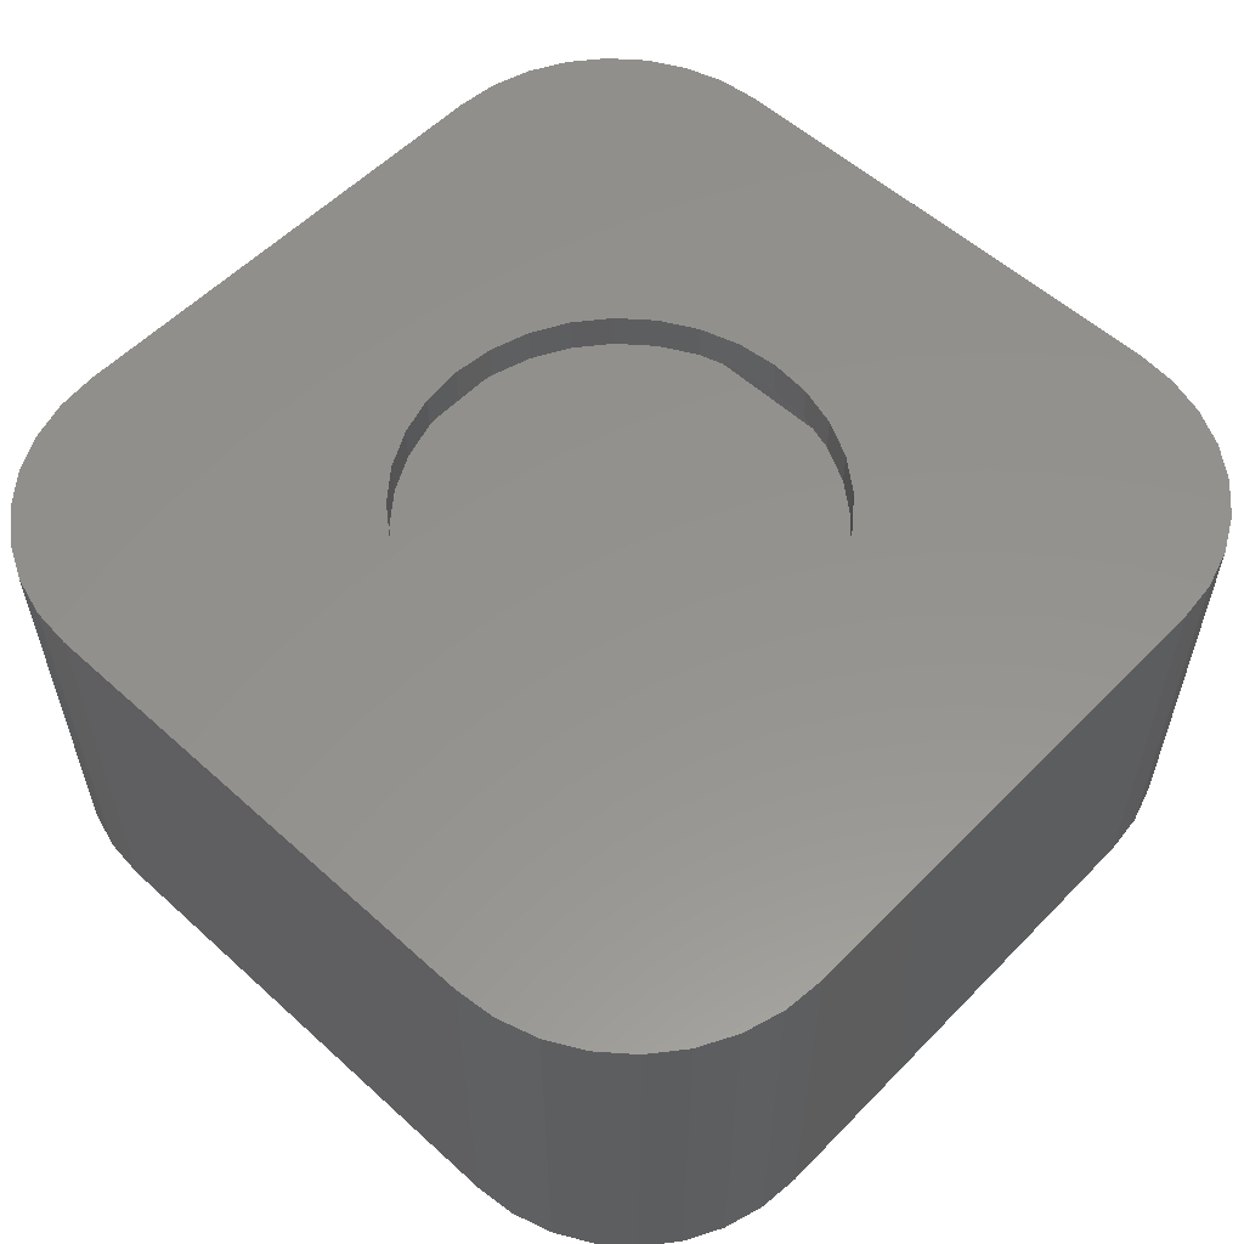
<metadata>
{"format":"stl","ext":"stl","renderer":"f3d","projection":"perspective","resolution":1024,"background":"white","views":[{"elev":56.2,"azim":133.4,"up":"+Z"}]}
</metadata>
<code>
# stl→obj: 400 verts, 796 faces
v 0.005428 0.1461 0.2891
v -0.02307 0.1432 0.3438
v -0.02307 0.1432 0.2891
v -0.05046 0.1349 0.3438
v -0.05046 0.1349 0.2891
v -0.07571 0.1214 0.3438
v -0.07571 0.1214 0.2891
v -0.09785 0.1033 0.3438
v -0.09785 0.1033 0.2891
v -0.116 0.08114 0.3438
v -0.116 0.08114 0.2891
v -0.1295 0.05589 0.3438
v -0.1295 0.05589 0.2891
v -0.1378 0.02849 0.3438
v -0.1378 0.02849 0.2891
v -0.1406 1.789e-17 0.3438
v -0.1406 1.789e-17 0.2891
v 0.005428 0.1461 0.3438
v 0.03392 0.1432 0.2891
v 0.03392 0.1432 0.3438
v 0.06132 0.1349 0.2891
v 0.06132 0.1349 0.3438
v 0.08657 0.1214 0.2891
v 0.08657 0.1214 0.3438
v 0.1087 0.1033 0.2891
v 0.1087 0.1033 0.3438
v 0.1269 0.08114 0.2891
v 0.1269 0.08114 0.3438
v 0.1404 0.05589 0.2891
v 0.1404 0.05589 0.3438
v 0.1487 0.02849 0.2891
v 0.1487 0.02849 0.3438
v 0.1515 0 0.2891
v 0.1515 0 0.3438
v 0.005428 0.1461 0
v -0.02307 0.1432 0.0625
v -0.02307 0.1432 0
v -0.05046 0.1349 0.0625
v -0.05046 0.1349 0
v -0.07571 0.1214 0.0625
v -0.07571 0.1214 0
v -0.09785 0.1033 0.0625
v -0.09785 0.1033 0
v -0.116 0.08114 0.0625
v -0.116 0.08114 0
v -0.1295 0.05589 0.0625
v -0.1295 0.05589 0
v -0.1378 0.02849 0.0625
v -0.1378 0.02849 0
v -0.1406 1.789e-17 0.0625
v -0.1406 1.789e-17 0
v 0.005428 0.1461 0.0625
v 0.03392 0.1432 0
v 0.03392 0.1432 0.0625
v 0.06132 0.1349 0
v 0.06132 0.1349 0.0625
v 0.08657 0.1214 0
v 0.08657 0.1214 0.0625
v 0.1087 0.1033 0
v 0.1087 0.1033 0.0625
v 0.1269 0.08114 0
v 0.1269 0.08114 0.0625
v 0.1404 0.05589 0
v 0.1404 0.05589 0.0625
v 0.1487 0.02849 0
v 0.1487 0.02849 0.0625
v 0.1515 0 0
v 0.1515 0 0.0625
v 0.005428 -0.1461 0.2891
v 0.03392 -0.1432 0.3438
v 0.03392 -0.1432 0.2891
v 0.06132 -0.1349 0.3438
v 0.06132 -0.1349 0.2891
v 0.08657 -0.1214 0.3438
v 0.08657 -0.1214 0.2891
v 0.1087 -0.1033 0.3438
v 0.1087 -0.1033 0.2891
v 0.1269 -0.08114 0.3438
v 0.1269 -0.08114 0.2891
v 0.1404 -0.05589 0.3438
v 0.1404 -0.05589 0.2891
v 0.1487 -0.02849 0.3438
v 0.1487 -0.02849 0.2891
v 0.005428 -0.1461 0.3438
v -0.02307 -0.1432 0.2891
v -0.02307 -0.1432 0.3438
v -0.05046 -0.1349 0.2891
v -0.05046 -0.1349 0.3438
v -0.07571 -0.1214 0.2891
v -0.07571 -0.1214 0.3438
v -0.09785 -0.1033 0.2891
v -0.09785 -0.1033 0.3438
v -0.116 -0.08114 0.2891
v -0.116 -0.08114 0.3438
v -0.1295 -0.05589 0.2891
v -0.1295 -0.05589 0.3438
v -0.1378 -0.02849 0.2891
v -0.1378 -0.02849 0.3438
v 0.005428 -0.1461 0
v 0.03392 -0.1432 0.0625
v 0.03392 -0.1432 0
v 0.06132 -0.1349 0.0625
v 0.06132 -0.1349 0
v 0.08657 -0.1214 0.0625
v 0.08657 -0.1214 0
v 0.1087 -0.1033 0.0625
v 0.1087 -0.1033 0
v 0.1269 -0.08114 0.0625
v 0.1269 -0.08114 0
v 0.1404 -0.05589 0.0625
v 0.1404 -0.05589 0
v 0.1487 -0.02849 0.0625
v 0.1487 -0.02849 0
v 0.005428 -0.1461 0.0625
v -0.02307 -0.1432 0
v -0.02307 -0.1432 0.0625
v -0.05046 -0.1349 0
v -0.05046 -0.1349 0.0625
v -0.07571 -0.1214 0
v -0.07571 -0.1214 0.0625
v -0.09785 -0.1033 0
v -0.09785 -0.1033 0.0625
v -0.116 -0.08114 0
v -0.116 -0.08114 0.0625
v -0.1295 -0.05589 0
v -0.1295 -0.05589 0.0625
v -0.1378 -0.02849 0
v -0.1378 -0.02849 0.0625
v -0.317 0.1344 0.2891
v -0.2845 0.1952 0.2891
v -0.337 0.06854 0.2891
v 0.3521 0.06854 0.2891
v 0.3521 -0.06854 0.2891
v 0.3589 0 0.2891
v -0.3438 1.99e-16 0.2891
v -0.2409 0.2484 0.2891
v -0.1876 0.2921 0.2891
v -0.1269 0.3246 0.2891
v -0.06097 0.3446 0.2891
v 0.007566 0.3513 0.2891
v 0.0761 0.3446 0.2891
v 0.142 0.3246 0.2891
v 0.2027 0.2921 0.2891
v 0.256 0.2484 0.2891
v 0.2997 0.1952 0.2891
v -0.337 -0.06854 0.2891
v -0.317 -0.1344 0.2891
v 0.2997 -0.1952 0.2891
v 0.256 -0.2484 0.2891
v 0.2027 -0.2921 0.2891
v 0.142 -0.3246 0.2891
v 0.0761 -0.3446 0.2891
v 0.007566 -0.3513 0.2891
v -0.06097 -0.3446 0.2891
v -0.1269 -0.3246 0.2891
v -0.1876 -0.2921 0.2891
v -0.2409 -0.2484 0.2891
v -0.2845 -0.1952 0.2891
v 0.3321 -0.1344 0.2891
v 0.3321 0.1344 0.2891
v 0.75 -0.4062 0
v 0.7433 -0.474 0
v 0.7236 -0.5392 0
v 0.6915 -0.5992 0
v 0.6483 -0.6519 0
v 0.5956 -0.6951 0
v 0.5356 -0.7272 0
v 0.4704 -0.7469 0
v 0.4026 -0.7536 0
v -0.4026 -0.7536 0
v -0.4704 -0.7469 0
v -0.5356 -0.7272 0
v -0.5956 -0.6951 0
v -0.6483 -0.6519 0
v -0.6915 -0.5992 0
v -0.7236 -0.5392 0
v -0.7433 -0.474 0
v -0.75 -0.4062 0
v -0.75 0.399 0
v -0.7433 0.4668 0
v -0.7236 0.5319 0
v -0.6915 0.592 0
v -0.6483 0.6446 0
v -0.5956 0.6878 0
v -0.5356 0.7199 0
v -0.4704 0.7397 0
v -0.4026 0.7464 0
v 0.4026 0.7464 0
v 0.4704 0.7397 0
v 0.5356 0.7199 0
v 0.5956 0.6878 0
v 0.6483 0.6446 0
v 0.6915 0.592 0
v 0.7236 0.5319 0
v 0.7433 0.4668 0
v 0.75 0.399 0
v -0.6875 -0.4062 0.0625
v -0.682 -0.4618 0.0625
v -0.6658 -0.5153 0.0625
v -0.6395 -0.5645 0.0625
v -0.6041 -0.6077 0.0625
v -0.5609 -0.6431 0.0625
v -0.5116 -0.6694 0.0625
v -0.4582 -0.6856 0.0625
v -0.4026 -0.6911 0.0625
v 0.4026 -0.6911 0.0625
v 0.4582 -0.6856 0.0625
v 0.5116 -0.6694 0.0625
v 0.5609 -0.6431 0.0625
v 0.6041 -0.6077 0.0625
v 0.6395 -0.5645 0.0625
v 0.6658 -0.5153 0.0625
v 0.682 -0.4618 0.0625
v 0.6875 -0.4062 0.0625
v 0.6875 0.399 0.0625
v 0.682 0.4546 0.0625
v 0.6658 0.508 0.0625
v 0.6395 0.5573 0.0625
v 0.6041 0.6004 0.0625
v 0.5609 0.6359 0.0625
v 0.5116 0.6622 0.0625
v 0.4582 0.6784 0.0625
v 0.4026 0.6839 0.0625
v -0.4026 0.6839 0.0625
v -0.4582 0.6784 0.0625
v -0.5116 0.6622 0.0625
v -0.5609 0.6359 0.0625
v -0.6041 0.6004 0.0625
v -0.6395 0.5573 0.0625
v -0.6658 0.508 0.0625
v -0.682 0.4546 0.0625
v -0.6875 0.399 0.0625
v -0.3438 1.99e-16 0.3516
v -0.337 0.06854 0.3516
v -0.317 0.1344 0.3516
v -0.2845 0.1952 0.3516
v -0.2409 0.2484 0.3516
v -0.1876 0.2921 0.3516
v -0.1269 0.3246 0.3516
v -0.06097 0.3446 0.3516
v 0.007566 0.3513 0.3516
v 0.0761 0.3446 0.3516
v 0.142 0.3246 0.3516
v 0.2027 0.2921 0.3516
v 0.256 0.2484 0.3516
v 0.2997 0.1952 0.3516
v 0.3321 0.1344 0.3516
v 0.3521 0.06854 0.3516
v 0.3589 0 0.3516
v 0.3521 -0.06854 0.3516
v 0.3321 -0.1344 0.3516
v 0.2997 -0.1952 0.3516
v 0.256 -0.2484 0.3516
v 0.2027 -0.2921 0.3516
v 0.142 -0.3246 0.3516
v 0.0761 -0.3446 0.3516
v 0.007566 -0.3513 0.3516
v -0.06097 -0.3446 0.3516
v -0.1269 -0.3246 0.3516
v -0.1876 -0.2921 0.3516
v -0.2409 -0.2484 0.3516
v -0.2845 -0.1952 0.3516
v -0.317 -0.1344 0.3516
v -0.337 -0.06854 0.3516
v 0.007566 0.3513 0.6328
v -0.06097 0.3446 0.6953
v -0.06097 0.3446 0.6328
v -0.1269 0.3246 0.6953
v -0.1269 0.3246 0.6328
v -0.1876 0.2921 0.6953
v -0.1876 0.2921 0.6328
v -0.2409 0.2484 0.6953
v -0.2409 0.2484 0.6328
v -0.2845 0.1952 0.6953
v -0.2845 0.1952 0.6328
v -0.317 0.1344 0.6953
v -0.317 0.1344 0.6328
v -0.337 0.06854 0.6953
v -0.337 0.06854 0.6328
v -0.3438 1.99e-16 0.6953
v -0.3438 1.99e-16 0.6328
v 0.007566 0.3513 0.6953
v 0.0761 0.3446 0.6328
v 0.0761 0.3446 0.6953
v 0.142 0.3246 0.6328
v 0.142 0.3246 0.6953
v 0.2027 0.2921 0.6328
v 0.2027 0.2921 0.6953
v 0.256 0.2484 0.6328
v 0.256 0.2484 0.6953
v 0.2997 0.1952 0.6328
v 0.2997 0.1952 0.6953
v 0.3321 0.1344 0.6328
v 0.3321 0.1344 0.6953
v 0.3521 0.06854 0.6328
v 0.3521 0.06854 0.6953
v 0.3589 0 0.6328
v 0.3589 0 0.6953
v 0.007566 -0.3513 0.6328
v 0.0761 -0.3446 0.6953
v 0.0761 -0.3446 0.6328
v 0.142 -0.3246 0.6953
v 0.142 -0.3246 0.6328
v 0.2027 -0.2921 0.6953
v 0.2027 -0.2921 0.6328
v 0.256 -0.2484 0.6953
v 0.256 -0.2484 0.6328
v 0.2997 -0.1952 0.6953
v 0.2997 -0.1952 0.6328
v 0.3321 -0.1344 0.6953
v 0.3321 -0.1344 0.6328
v 0.3521 -0.06854 0.6953
v 0.3521 -0.06854 0.6328
v 0.007566 -0.3513 0.6953
v -0.06097 -0.3446 0.6328
v -0.06097 -0.3446 0.6953
v -0.1269 -0.3246 0.6328
v -0.1269 -0.3246 0.6953
v -0.1876 -0.2921 0.6328
v -0.1876 -0.2921 0.6953
v -0.2409 -0.2484 0.6328
v -0.2409 -0.2484 0.6953
v -0.2845 -0.1952 0.6328
v -0.2845 -0.1952 0.6953
v -0.317 -0.1344 0.6328
v -0.317 -0.1344 0.6953
v -0.337 -0.06854 0.6328
v -0.337 -0.06854 0.6953
v 0.6875 -0.4062 0.6328
v 0.682 -0.4618 0.6328
v 0.6658 -0.5153 0.6328
v 0.6395 -0.5645 0.6328
v 0.6041 -0.6077 0.6328
v 0.5609 -0.6431 0.6328
v 0.5116 -0.6694 0.6328
v 0.4582 -0.6856 0.6328
v 0.4026 -0.6911 0.6328
v -0.4026 -0.6911 0.6328
v -0.4582 -0.6856 0.6328
v -0.5116 -0.6694 0.6328
v -0.5609 -0.6431 0.6328
v -0.6041 -0.6077 0.6328
v -0.6395 -0.5645 0.6328
v -0.6658 -0.5153 0.6328
v -0.682 -0.4618 0.6328
v -0.6875 -0.4062 0.6328
v -0.6875 0.399 0.6328
v -0.682 0.4546 0.6328
v -0.6658 0.508 0.6328
v -0.6395 0.5573 0.6328
v -0.6041 0.6004 0.6328
v -0.5609 0.6359 0.6328
v -0.5116 0.6622 0.6328
v -0.4582 0.6784 0.6328
v -0.4026 0.6839 0.6328
v 0.4026 0.6839 0.6328
v 0.4582 0.6784 0.6328
v 0.5116 0.6622 0.6328
v 0.5609 0.6359 0.6328
v 0.6041 0.6004 0.6328
v 0.6395 0.5573 0.6328
v 0.6658 0.508 0.6328
v 0.682 0.4546 0.6328
v 0.6875 0.399 0.6328
v -0.75 -0.4062 0.6953
v -0.7433 -0.474 0.6953
v -0.7236 -0.5392 0.6953
v -0.6915 -0.5992 0.6953
v -0.6483 -0.6519 0.6953
v -0.5956 -0.6951 0.6953
v -0.5356 -0.7272 0.6953
v -0.4704 -0.7469 0.6953
v -0.4026 -0.7536 0.6953
v 0.4026 -0.7536 0.6953
v 0.4704 -0.7469 0.6953
v 0.5356 -0.7272 0.6953
v 0.5956 -0.6951 0.6953
v 0.6483 -0.6519 0.6953
v 0.6915 -0.5992 0.6953
v 0.7236 -0.5392 0.6953
v 0.7433 -0.474 0.6953
v 0.75 -0.4062 0.6953
v 0.75 0.399 0.6953
v 0.7433 0.4668 0.6953
v 0.7236 0.5319 0.6953
v 0.6915 0.592 0.6953
v 0.6483 0.6446 0.6953
v 0.5956 0.6878 0.6953
v 0.5356 0.7199 0.6953
v 0.4704 0.7397 0.6953
v 0.4026 0.7464 0.6953
v -0.4026 0.7464 0.6953
v -0.4704 0.7397 0.6953
v -0.5356 0.7199 0.6953
v -0.5956 0.6878 0.6953
v -0.6483 0.6446 0.6953
v -0.6915 0.592 0.6953
v -0.7236 0.5319 0.6953
v -0.7433 0.4668 0.6953
v -0.75 0.399 0.6953
f 1 2 3
f 3 2 4
f 3 4 5
f 5 4 6
f 5 6 7
f 7 6 8
f 7 8 9
f 9 8 10
f 9 10 11
f 11 10 12
f 11 12 13
f 13 12 14
f 13 14 15
f 15 14 16
f 15 16 17
f 2 1 18
f 18 1 19
f 18 19 20
f 20 19 21
f 20 21 22
f 22 21 23
f 22 23 24
f 24 23 25
f 24 25 26
f 26 25 27
f 26 27 28
f 28 27 29
f 28 29 30
f 30 29 31
f 30 31 32
f 32 31 33
f 32 33 34
f 35 36 37
f 37 36 38
f 37 38 39
f 39 38 40
f 39 40 41
f 41 40 42
f 41 42 43
f 43 42 44
f 43 44 45
f 45 44 46
f 45 46 47
f 47 46 48
f 47 48 49
f 49 48 50
f 49 50 51
f 36 35 52
f 52 35 53
f 52 53 54
f 54 53 55
f 54 55 56
f 56 55 57
f 56 57 58
f 58 57 59
f 58 59 60
f 60 59 61
f 60 61 62
f 62 61 63
f 62 63 64
f 64 63 65
f 64 65 66
f 66 65 67
f 66 67 68
f 69 70 71
f 71 70 72
f 71 72 73
f 73 72 74
f 73 74 75
f 75 74 76
f 75 76 77
f 77 76 78
f 77 78 79
f 79 78 80
f 79 80 81
f 81 80 82
f 81 82 83
f 83 82 34
f 83 34 33
f 70 69 84
f 84 69 85
f 84 85 86
f 86 85 87
f 86 87 88
f 88 87 89
f 88 89 90
f 90 89 91
f 90 91 92
f 92 91 93
f 92 93 94
f 94 93 95
f 94 95 96
f 96 95 97
f 96 97 98
f 98 97 17
f 98 17 16
f 99 100 101
f 101 100 102
f 101 102 103
f 103 102 104
f 103 104 105
f 105 104 106
f 105 106 107
f 107 106 108
f 107 108 109
f 109 108 110
f 109 110 111
f 111 110 112
f 111 112 113
f 113 112 68
f 113 68 67
f 100 99 114
f 114 99 115
f 114 115 116
f 116 115 117
f 116 117 118
f 118 117 119
f 118 119 120
f 120 119 121
f 120 121 122
f 122 121 123
f 122 123 124
f 124 123 125
f 124 125 126
f 126 125 127
f 126 127 128
f 128 127 51
f 128 51 50
f 3 129 130
f 5 129 3
f 9 11 131
f 27 25 132
f 81 83 133
f 133 79 81
f 134 133 83
f 134 83 33
f 134 33 31
f 134 31 29
f 134 29 27
f 134 27 132
f 135 131 11
f 135 11 13
f 135 13 15
f 135 15 17
f 1 3 130
f 1 130 136
f 1 136 137
f 1 137 138
f 1 138 139
f 1 139 140
f 1 140 141
f 1 141 142
f 1 142 143
f 1 143 144
f 1 144 145
f 1 145 19
f 146 135 17
f 146 17 97
f 146 97 95
f 146 95 93
f 147 146 93
f 147 93 91
f 147 91 89
f 147 89 87
f 69 71 148
f 69 148 149
f 69 149 150
f 69 150 151
f 69 151 152
f 69 152 153
f 69 153 154
f 69 154 155
f 69 155 156
f 69 156 157
f 69 157 158
f 158 147 87
f 158 87 85
f 158 85 69
f 159 148 71
f 159 71 73
f 159 73 75
f 159 75 77
f 159 77 79
f 159 79 133
f 5 7 129
f 129 7 9
f 129 9 131
f 19 145 21
f 21 145 160
f 21 160 23
f 23 160 132
f 23 132 25
f 99 161 162
f 99 162 163
f 99 163 164
f 99 164 165
f 99 165 166
f 99 166 167
f 99 167 168
f 99 168 169
f 99 169 170
f 99 170 171
f 99 171 172
f 99 172 173
f 99 173 174
f 99 174 175
f 99 175 176
f 99 176 177
f 99 177 178
f 35 179 180
f 35 180 181
f 35 181 182
f 35 182 183
f 35 183 184
f 35 184 185
f 35 185 186
f 35 186 187
f 35 187 188
f 35 188 189
f 35 189 190
f 35 190 191
f 35 191 192
f 35 192 193
f 35 193 194
f 35 194 195
f 35 195 196
f 35 196 53
f 178 45 47
f 178 47 49
f 178 49 51
f 178 51 127
f 178 127 125
f 178 125 123
f 178 123 121
f 178 121 119
f 178 119 117
f 178 117 115
f 178 115 99
f 179 35 37
f 179 37 39
f 179 39 41
f 179 41 43
f 179 43 45
f 179 45 178
f 161 99 101
f 161 101 103
f 161 103 105
f 161 105 107
f 161 107 109
f 161 109 111
f 161 111 113
f 161 113 67
f 161 67 65
f 161 65 63
f 161 63 61
f 196 161 61
f 196 61 59
f 196 59 57
f 196 57 55
f 196 55 53
f 114 197 198
f 114 198 199
f 114 199 200
f 114 200 201
f 114 201 202
f 114 202 203
f 114 203 204
f 114 204 205
f 114 205 206
f 114 206 207
f 114 207 208
f 114 208 209
f 114 209 210
f 114 210 211
f 114 211 212
f 114 212 213
f 114 213 214
f 52 54 215
f 52 215 216
f 52 216 217
f 52 217 218
f 52 218 219
f 52 219 220
f 52 220 221
f 52 221 222
f 52 222 223
f 52 223 224
f 52 224 225
f 52 225 226
f 52 226 227
f 52 227 228
f 52 228 229
f 52 229 230
f 52 230 231
f 52 231 232
f 197 114 116
f 197 116 118
f 197 118 120
f 197 120 122
f 197 122 124
f 197 124 126
f 197 126 128
f 197 128 50
f 197 50 48
f 197 48 46
f 197 46 44
f 232 197 44
f 232 44 42
f 232 42 40
f 232 40 38
f 232 38 36
f 232 36 52
f 214 62 64
f 214 64 66
f 214 66 68
f 214 68 112
f 214 112 110
f 214 110 108
f 214 108 106
f 214 106 104
f 214 104 102
f 214 102 100
f 214 100 114
f 215 54 56
f 215 56 58
f 215 58 60
f 215 60 62
f 215 62 214
f 18 20 2
f 4 2 20
f 22 4 20
f 70 86 72
f 84 86 70
f 86 88 72
f 72 88 90
f 72 90 74
f 74 90 92
f 74 92 76
f 76 92 94
f 76 94 78
f 78 94 96
f 78 96 80
f 80 96 98
f 80 98 82
f 82 98 16
f 82 16 34
f 34 16 14
f 34 14 32
f 32 14 12
f 32 12 30
f 30 12 10
f 30 10 28
f 28 10 8
f 28 8 26
f 26 8 6
f 26 6 24
f 24 6 4
f 24 4 22
f 135 233 131
f 131 233 234
f 131 234 129
f 129 234 235
f 129 235 130
f 130 235 236
f 130 236 136
f 136 236 237
f 136 237 137
f 137 237 238
f 137 238 138
f 138 238 239
f 138 239 139
f 139 239 240
f 139 240 140
f 140 240 241
f 140 241 141
f 141 241 242
f 141 242 142
f 142 242 243
f 142 243 143
f 143 243 244
f 143 244 144
f 144 244 245
f 144 245 145
f 145 245 246
f 145 246 160
f 160 246 247
f 160 247 132
f 132 247 248
f 132 248 134
f 134 248 249
f 134 249 133
f 133 249 250
f 133 250 159
f 159 250 251
f 159 251 148
f 148 251 252
f 148 252 149
f 149 252 253
f 149 253 150
f 150 253 254
f 150 254 151
f 151 254 255
f 151 255 152
f 152 255 256
f 152 256 153
f 153 256 257
f 153 257 154
f 154 257 258
f 154 258 155
f 155 258 259
f 155 259 156
f 156 259 260
f 156 260 157
f 157 260 261
f 157 261 158
f 158 261 262
f 158 262 147
f 147 262 263
f 147 263 146
f 146 263 264
f 146 264 135
f 135 264 233
f 265 266 267
f 267 266 268
f 267 268 269
f 269 268 270
f 269 270 271
f 271 270 272
f 271 272 273
f 273 272 274
f 273 274 275
f 275 274 276
f 275 276 277
f 277 276 278
f 277 278 279
f 279 278 280
f 279 280 281
f 266 265 282
f 282 265 283
f 282 283 284
f 284 283 285
f 284 285 286
f 286 285 287
f 286 287 288
f 288 287 289
f 288 289 290
f 290 289 291
f 290 291 292
f 292 291 293
f 292 293 294
f 294 293 295
f 294 295 296
f 296 295 297
f 296 297 298
f 299 300 301
f 301 300 302
f 301 302 303
f 303 302 304
f 303 304 305
f 305 304 306
f 305 306 307
f 307 306 308
f 307 308 309
f 309 308 310
f 309 310 311
f 311 310 312
f 311 312 313
f 313 312 298
f 313 298 297
f 300 299 314
f 314 299 315
f 314 315 316
f 316 315 317
f 316 317 318
f 318 317 319
f 318 319 320
f 320 319 321
f 320 321 322
f 322 321 323
f 322 323 324
f 324 323 325
f 324 325 326
f 326 325 327
f 326 327 328
f 328 327 281
f 328 281 280
f 240 242 241
f 242 240 243
f 243 240 239
f 243 239 244
f 244 239 238
f 244 238 245
f 245 238 237
f 245 237 246
f 246 237 236
f 246 236 247
f 247 236 235
f 247 235 248
f 248 235 234
f 248 234 249
f 249 234 233
f 249 233 250
f 250 233 264
f 250 264 251
f 251 264 263
f 251 263 252
f 252 263 262
f 252 262 253
f 253 262 261
f 253 261 254
f 254 261 260
f 254 260 255
f 255 260 259
f 255 259 256
f 256 259 258
f 256 258 257
f 299 329 330
f 299 330 331
f 299 331 332
f 299 332 333
f 299 333 334
f 299 334 335
f 299 335 336
f 299 336 337
f 299 337 338
f 299 338 339
f 299 339 340
f 299 340 341
f 299 341 342
f 299 342 343
f 299 343 344
f 299 344 345
f 299 345 346
f 265 347 348
f 265 348 349
f 265 349 350
f 265 350 351
f 265 351 352
f 265 352 353
f 265 353 354
f 265 354 355
f 265 355 356
f 265 356 357
f 265 357 358
f 265 358 359
f 265 359 360
f 265 360 361
f 265 361 362
f 265 362 363
f 265 363 364
f 265 364 283
f 346 277 279
f 346 279 281
f 346 281 327
f 346 327 325
f 346 325 323
f 346 323 321
f 346 321 319
f 346 319 317
f 346 317 315
f 346 315 299
f 347 265 267
f 347 267 269
f 347 269 271
f 347 271 273
f 347 273 275
f 347 275 277
f 347 277 346
f 329 299 301
f 329 301 303
f 329 303 305
f 329 305 307
f 329 307 309
f 329 309 311
f 329 311 313
f 329 313 297
f 329 297 295
f 329 295 293
f 364 329 293
f 364 293 291
f 364 291 289
f 364 289 287
f 364 287 285
f 364 285 283
f 356 355 223
f 223 355 224
f 219 359 220
f 220 359 358
f 220 358 221
f 221 358 357
f 221 357 222
f 222 357 356
f 222 356 223
f 359 219 360
f 360 219 218
f 360 218 361
f 361 218 217
f 361 217 362
f 362 217 216
f 362 216 363
f 363 216 215
f 363 215 364
f 329 364 214
f 214 364 215
f 210 332 211
f 211 332 331
f 211 331 212
f 212 331 330
f 212 330 213
f 213 330 329
f 213 329 214
f 332 210 333
f 333 210 209
f 333 209 334
f 334 209 208
f 334 208 335
f 335 208 207
f 335 207 336
f 336 207 206
f 336 206 337
f 338 337 205
f 205 337 206
f 201 341 202
f 202 341 340
f 202 340 203
f 203 340 339
f 203 339 204
f 204 339 338
f 204 338 205
f 341 201 342
f 342 201 200
f 342 200 343
f 343 200 199
f 343 199 344
f 344 199 198
f 344 198 345
f 345 198 197
f 345 197 346
f 347 346 232
f 232 346 197
f 228 350 229
f 229 350 349
f 229 349 230
f 230 349 348
f 230 348 231
f 231 348 347
f 231 347 232
f 350 228 351
f 351 228 227
f 351 227 352
f 352 227 226
f 352 226 353
f 353 226 225
f 353 225 354
f 354 225 224
f 354 224 355
f 314 365 366
f 314 366 367
f 314 367 368
f 314 368 369
f 314 369 370
f 314 370 371
f 314 371 372
f 314 372 373
f 314 373 374
f 314 374 375
f 314 375 376
f 314 376 377
f 314 377 378
f 314 378 379
f 314 379 380
f 314 380 381
f 314 381 382
f 282 284 383
f 282 383 384
f 282 384 385
f 282 385 386
f 282 386 387
f 282 387 388
f 282 388 389
f 282 389 390
f 282 390 391
f 282 391 392
f 282 392 393
f 282 393 394
f 282 394 395
f 282 395 396
f 282 396 397
f 282 397 398
f 282 398 399
f 282 399 400
f 365 314 316
f 365 316 318
f 365 318 320
f 365 320 322
f 365 322 324
f 365 324 326
f 365 326 328
f 365 328 280
f 365 280 278
f 365 278 276
f 365 276 274
f 400 365 274
f 400 274 272
f 400 272 270
f 400 270 268
f 400 268 266
f 400 266 282
f 382 292 294
f 382 294 296
f 382 296 298
f 382 298 312
f 382 312 310
f 382 310 308
f 382 308 306
f 382 306 304
f 382 304 302
f 382 302 300
f 382 300 314
f 383 284 286
f 383 286 288
f 383 288 290
f 383 290 292
f 383 292 382
f 400 179 365
f 365 179 178
f 179 400 180
f 180 400 399
f 180 399 181
f 181 399 398
f 181 398 182
f 182 398 397
f 182 397 183
f 183 397 396
f 183 396 184
f 184 396 395
f 184 395 185
f 185 395 394
f 185 394 186
f 186 394 393
f 186 393 187
f 187 393 392
f 391 188 392
f 392 188 187
f 188 391 189
f 189 391 390
f 189 390 190
f 190 390 389
f 190 389 191
f 191 389 388
f 191 388 192
f 192 388 387
f 192 387 193
f 193 387 386
f 193 386 194
f 194 386 385
f 194 385 195
f 195 385 384
f 195 384 196
f 196 384 383
f 382 161 383
f 383 161 196
f 161 382 162
f 162 382 381
f 162 381 163
f 163 381 380
f 163 380 164
f 164 380 379
f 164 379 165
f 165 379 378
f 165 378 166
f 166 378 377
f 166 377 167
f 167 377 376
f 167 376 168
f 168 376 375
f 168 375 169
f 169 375 374
f 373 170 374
f 374 170 169
f 170 373 171
f 171 373 372
f 171 372 172
f 172 372 371
f 172 371 173
f 173 371 370
f 173 370 174
f 174 370 369
f 174 369 175
f 175 369 368
f 175 368 176
f 176 368 367
f 176 367 177
f 177 367 366
f 177 366 178
f 178 366 365

</code>
